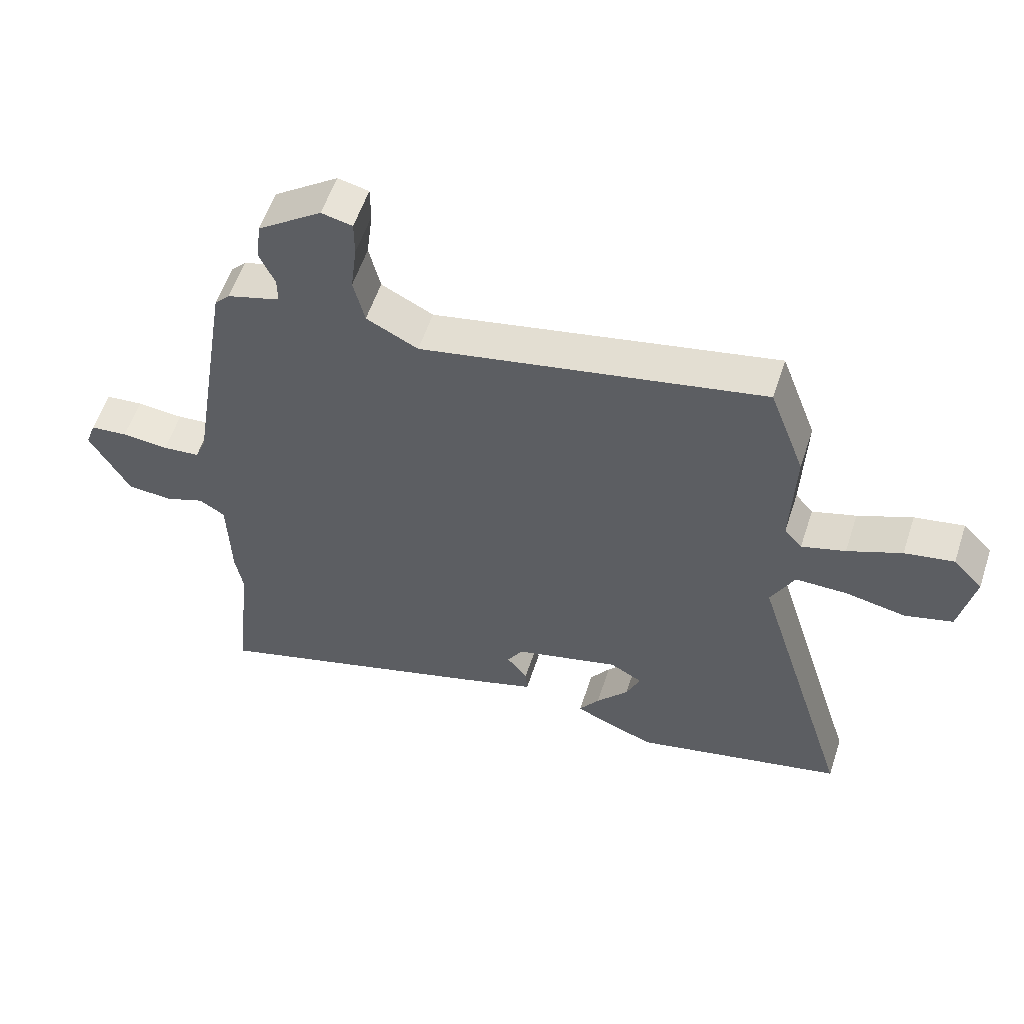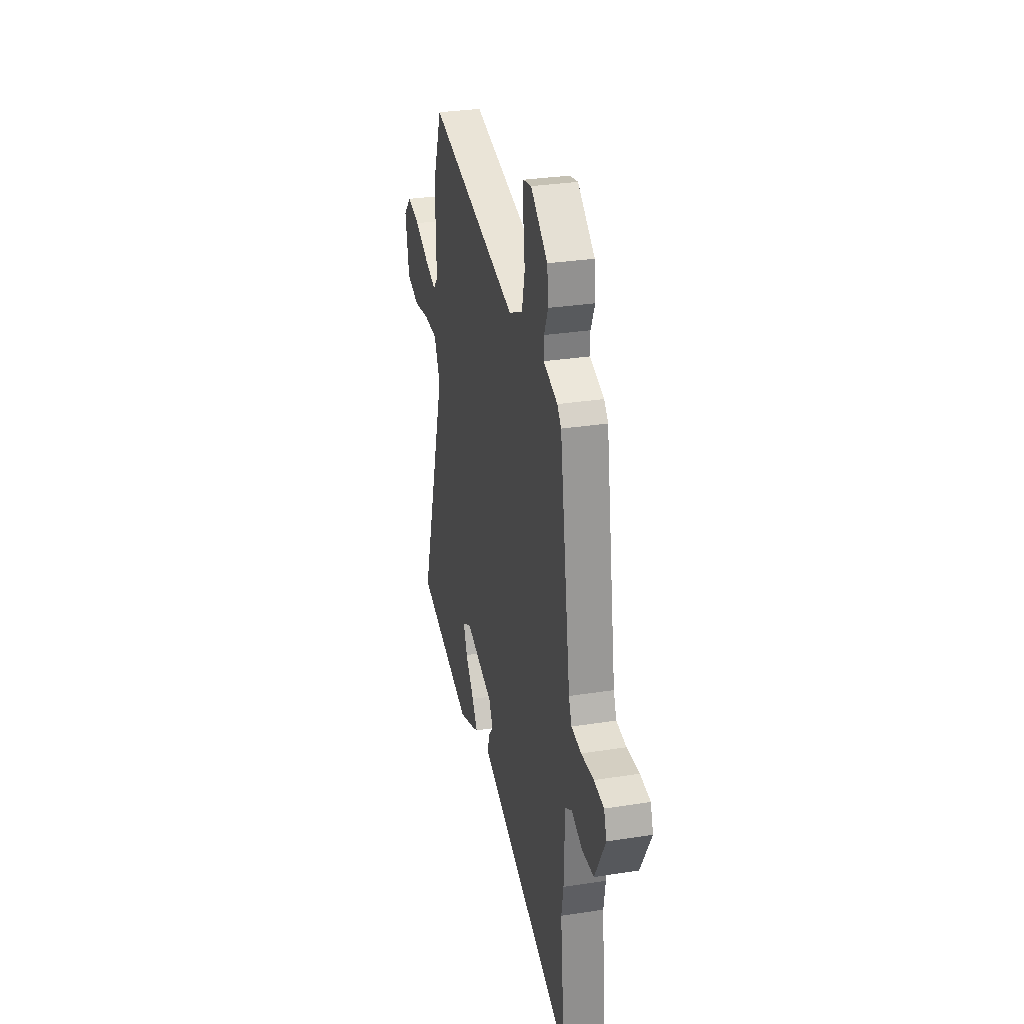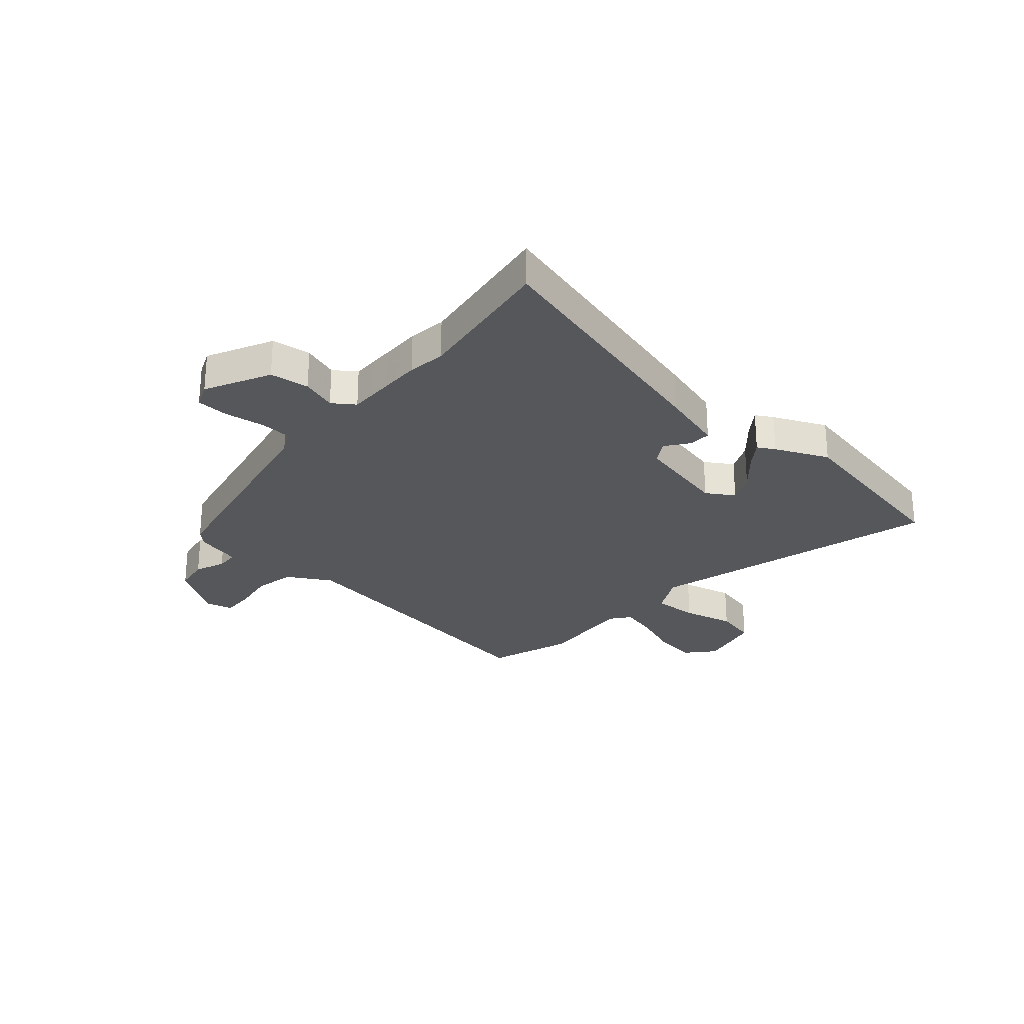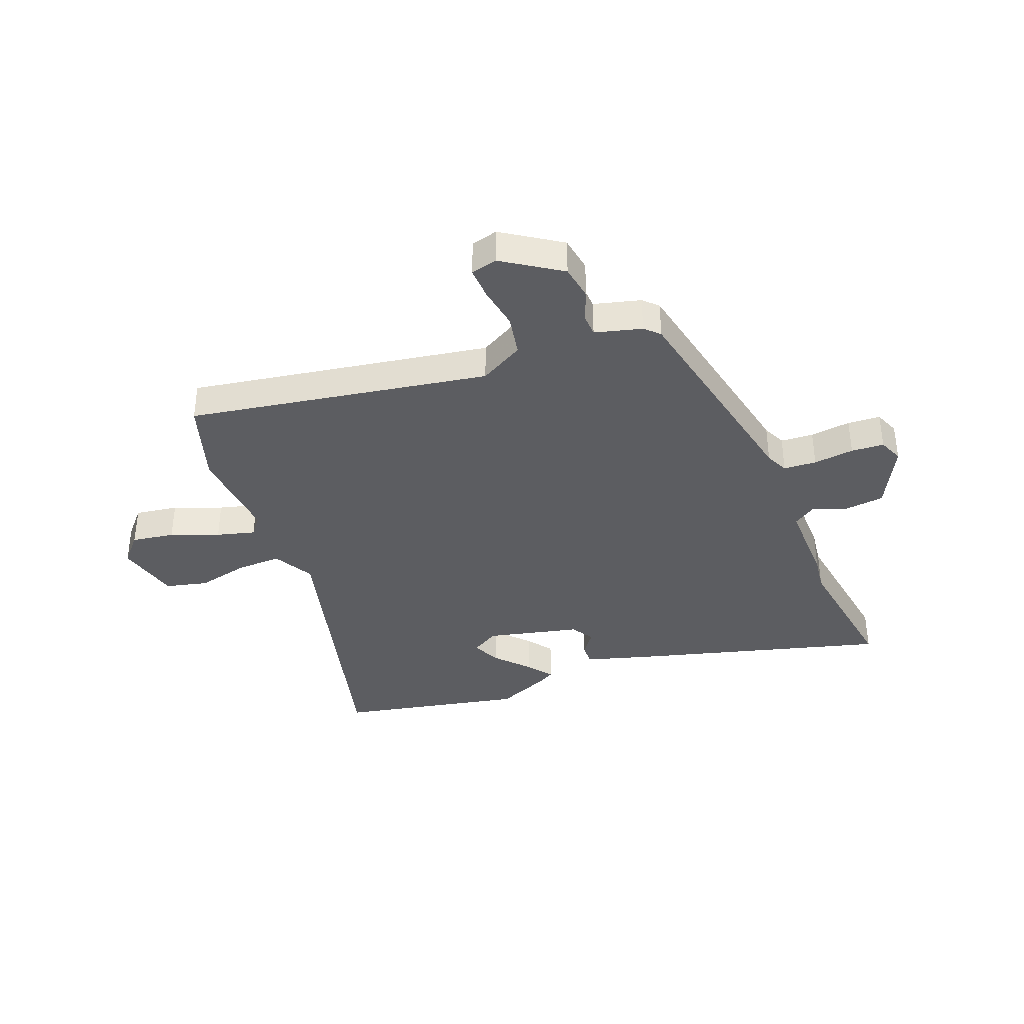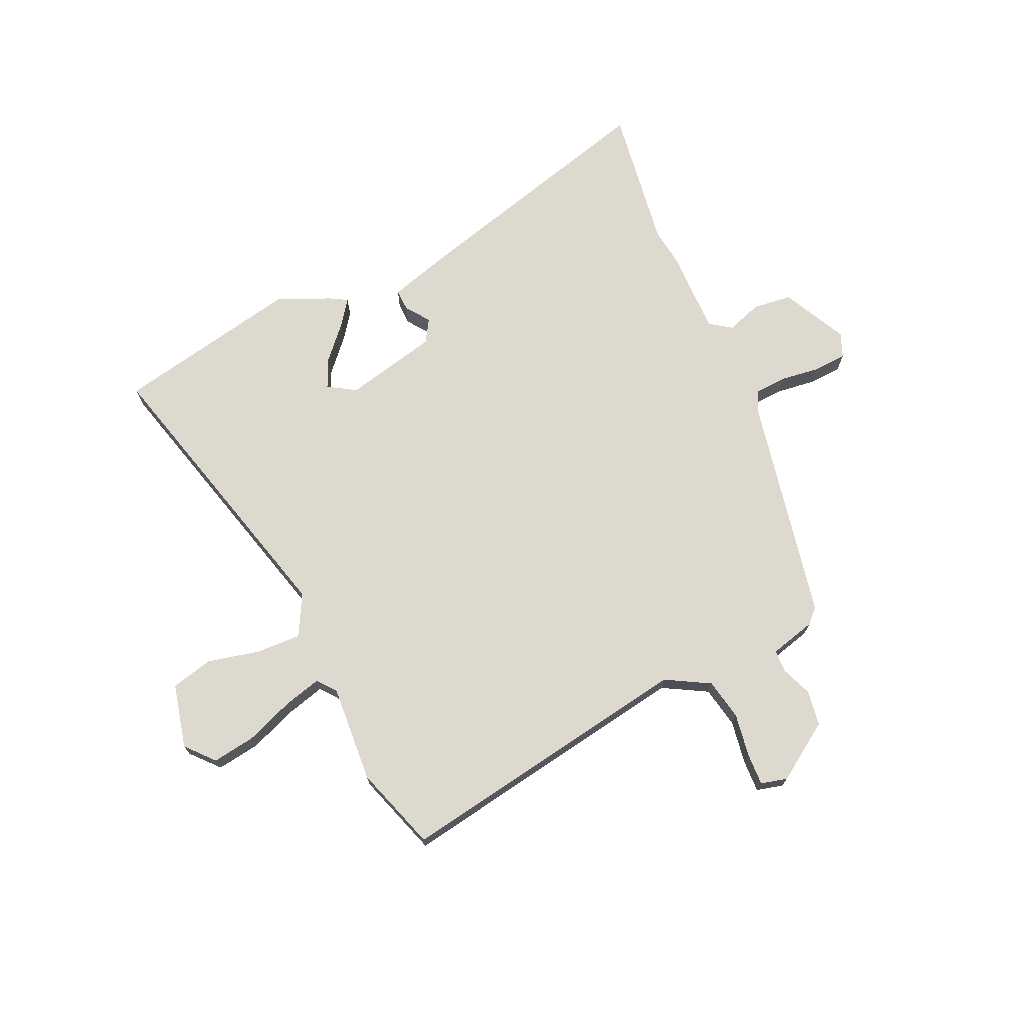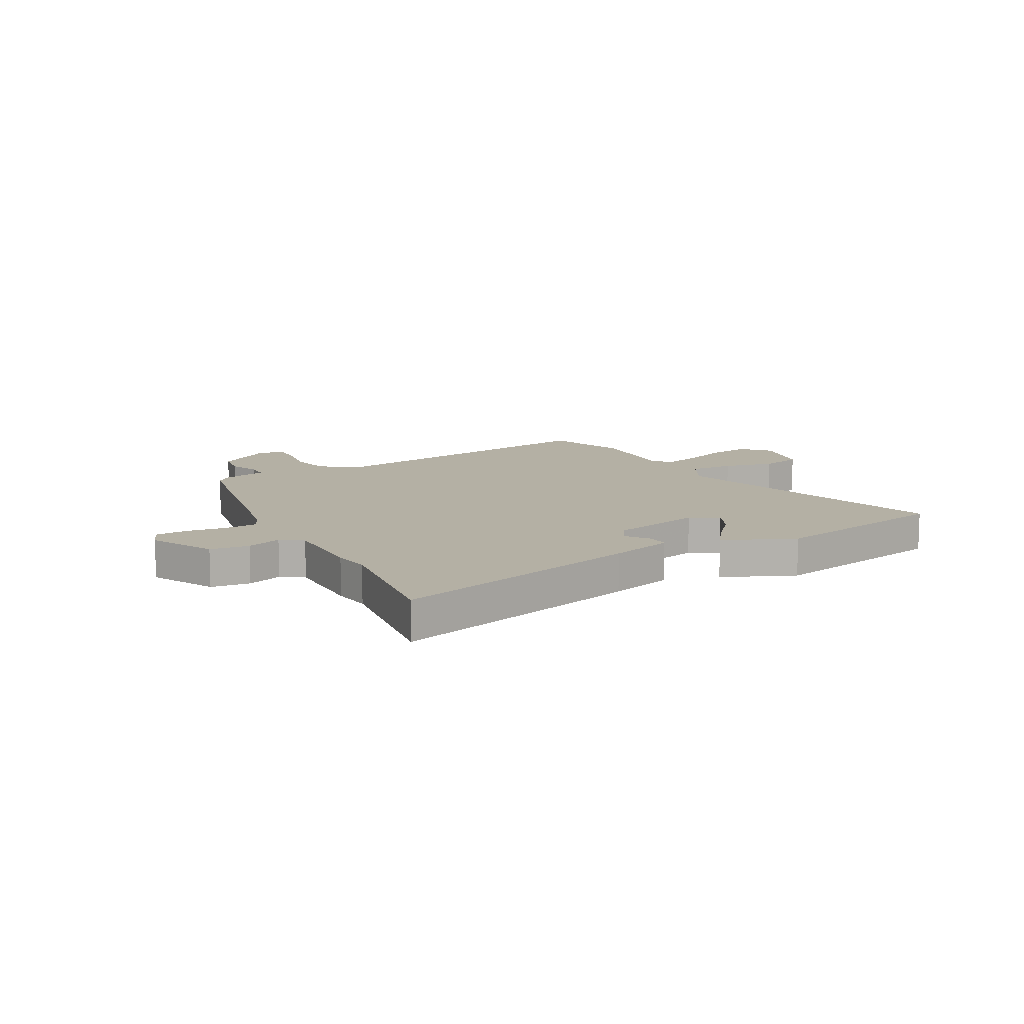
<metadata>
{"format":"obj","ext":"obj","renderer":"f3d","projection":"perspective","resolution":1024,"background":"white","views":[{"elev":57.2,"azim":-161.8,"up":"+Z"},{"elev":31.1,"azim":77.4,"up":"+Z"},{"elev":-26.6,"azim":141.2,"up":"+Y"},{"elev":-36.8,"azim":23.5,"up":"+Y"},{"elev":71.5,"azim":-22.3,"up":"+Y"},{"elev":11.4,"azim":153.1,"up":"+Y"}]}
</metadata>
<code>
v 0.487 0.07 -0.38
v 0.516 0.07 -0.652
v 0.043 0.07 -0.504
v -0.076 0.07 -0.464
v -0.073 0.07 -0.423
v -0.039 0.07 -0.38
v -0.064 0.07 -0.336
v -0.237 0.07 -0.289
v -0.29 0.07 -0.319
v -0.267 0.07 -0.375
v -0.214 0.07 -0.439
v -0.181 0.07 -0.488
v -0.214 0.07 -0.505
v -0.315 0.07 -0.545
v -0.661 0.07 -0.461
v -0.495 0.07 0.083
v -0.533 0.07 0.161
v -0.618 0.07 0.161
v -0.716 0.07 0.142
v -0.794 0.07 0.164
v -0.818 0.07 0.286
v -0.77 0.07 0.336
v -0.69 0.07 0.321
v -0.602 0.07 0.283
v -0.531 0.07 0.261
v -0.502 0.07 0.295
v -0.508 0.07 0.479
v -0.45 0.07 0.635
v 0.107 0.07 0.52
v 0.191 0.07 0.563
v 0.209 0.07 0.64
v 0.199 0.07 0.722
v 0.199 0.07 0.782
v 0.249 0.07 0.793
v 0.353 0.07 0.718
v 0.361 0.07 0.651
v 0.336 0.07 0.595
v 0.336 0.07 0.552
v 0.422 0.07 0.526
v 0.447 0.07 0.499
v 0.516 0.07 0.075
v 0.534 0.07 0.031
v 0.595 0.07 0.025
v 0.671 0.07 0.032
v 0.732 0.07 0.026
v 0.749 0.07 -0.021
v 0.684 0.07 -0.14
v 0.61 0.07 -0.146
v 0.545 0.07 -0.121
v 0.503 0.07 -0.148
v 0.499 0.07 -0.31
v 0.487 0 -0.38
v 0.516 0 -0.652
v 0.043 0 -0.504
v -0.076 0 -0.464
v -0.073 0 -0.423
v -0.039 0 -0.38
v -0.064 0 -0.336
v -0.237 0 -0.289
v -0.29 0 -0.319
v -0.267 0 -0.375
v -0.214 0 -0.439
v -0.181 0 -0.488
v -0.214 0 -0.505
v -0.315 0 -0.545
v -0.661 0 -0.461
v -0.495 0 0.083
v -0.533 0 0.161
v -0.618 0 0.161
v -0.716 0 0.142
v -0.794 0 0.164
v -0.818 0 0.286
v -0.77 0 0.336
v -0.69 0 0.321
v -0.602 0 0.283
v -0.531 0 0.261
v -0.502 0 0.295
v -0.508 0 0.479
v -0.45 0 0.635
v 0.107 0 0.52
v 0.191 0 0.563
v 0.209 0 0.64
v 0.199 0 0.722
v 0.199 0 0.782
v 0.249 0 0.793
v 0.353 0 0.718
v 0.361 0 0.651
v 0.336 0 0.595
v 0.336 0 0.552
v 0.422 0 0.526
v 0.447 0 0.499
v 0.516 0 0.075
v 0.534 0 0.031
v 0.595 0 0.025
v 0.671 0 0.032
v 0.732 0 0.026
v 0.749 0 -0.021
v 0.684 0 -0.14
v 0.61 0 -0.146
v 0.545 0 -0.121
v 0.503 0 -0.148
v 0.499 0 -0.31
f 50 51 1
f 47 48 49
f 46 47 49
f 45 46 49
f 44 45 49
f 43 44 49
f 42 43 49 50
f 41 42 50
f 41 50 1
f 40 41 1
f 39 40 1
f 38 39 1
f 35 36 37
f 34 35 37
f 33 34 37
f 32 33 37
f 31 32 37
f 30 31 37 38
f 1 2 3
f 38 1 3
f 30 38 3
f 29 30 3
f 26 27 28 29
f 25 26 29
f 22 23 24
f 21 22 24
f 20 21 24
f 19 20 24
f 18 19 24
f 17 18 24 25
f 16 17 25 29
f 13 14 15
f 12 13 15
f 11 12 15
f 10 11 15
f 9 10 15 16
f 8 9 16 29
f 3 4 5 6
f 3 6 7
f 29 3 7
f 7 8 29
f 52 102 101
f 100 99 98
f 100 98 97
f 100 97 96
f 100 96 95
f 100 95 94
f 101 100 94 93
f 101 93 92
f 52 101 92
f 52 92 91
f 52 91 90
f 52 90 89
f 88 87 86
f 88 86 85
f 88 85 84
f 88 84 83
f 88 83 82
f 89 88 82 81
f 54 53 52
f 54 52 89
f 54 89 81
f 54 81 80
f 80 79 78 77
f 80 77 76
f 75 74 73
f 75 73 72
f 75 72 71
f 75 71 70
f 75 70 69
f 76 75 69 68
f 80 76 68 67
f 66 65 64
f 66 64 63
f 66 63 62
f 66 62 61
f 67 66 61 60
f 80 67 60 59
f 57 56 55 54
f 58 57 54
f 58 54 80
f 80 59 58
f 1 52 53 2
f 2 53 54 3
f 3 54 55 4
f 4 55 56 5
f 5 56 57 6
f 6 57 58 7
f 7 58 59 8
f 8 59 60 9
f 9 60 61 10
f 10 61 62 11
f 11 62 63 12
f 12 63 64 13
f 13 64 65 14
f 14 65 66 15
f 15 66 67 16
f 16 67 68 17
f 17 68 69 18
f 18 69 70 19
f 19 70 71 20
f 20 71 72 21
f 21 72 73 22
f 22 73 74 23
f 23 74 75 24
f 24 75 76 25
f 25 76 77 26
f 26 77 78 27
f 27 78 79 28
f 28 79 80 29
f 29 80 81 30
f 30 81 82 31
f 31 82 83 32
f 32 83 84 33
f 33 84 85 34
f 34 85 86 35
f 35 86 87 36
f 36 87 88 37
f 37 88 89 38
f 38 89 90 39
f 39 90 91 40
f 40 91 92 41
f 41 92 93 42
f 42 93 94 43
f 43 94 95 44
f 44 95 96 45
f 45 96 97 46
f 46 97 98 47
f 47 98 99 48
f 48 99 100 49
f 49 100 101 50
f 50 101 102 51
f 51 102 52 1

</code>
